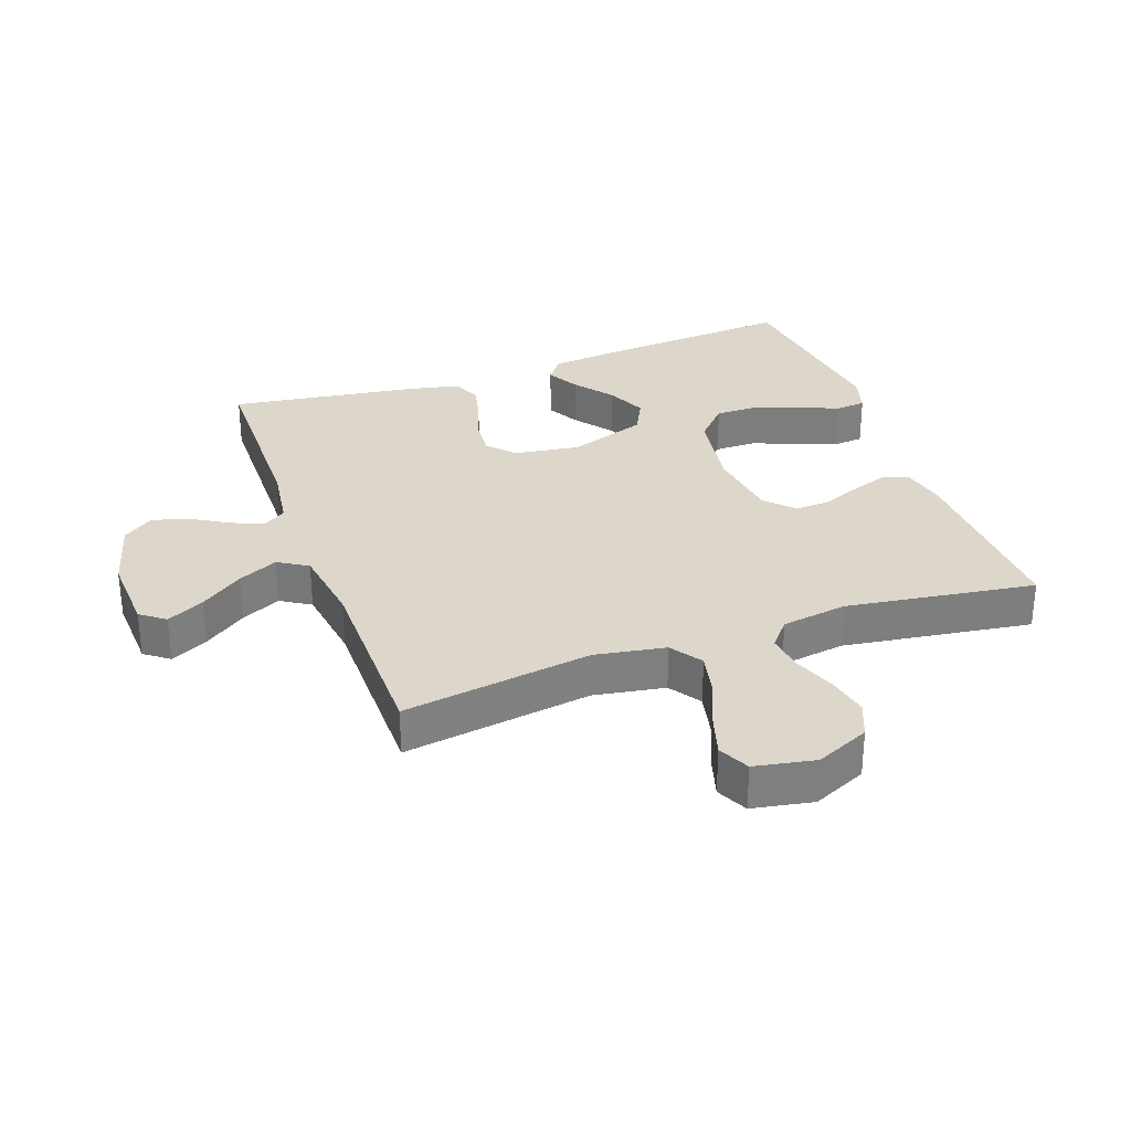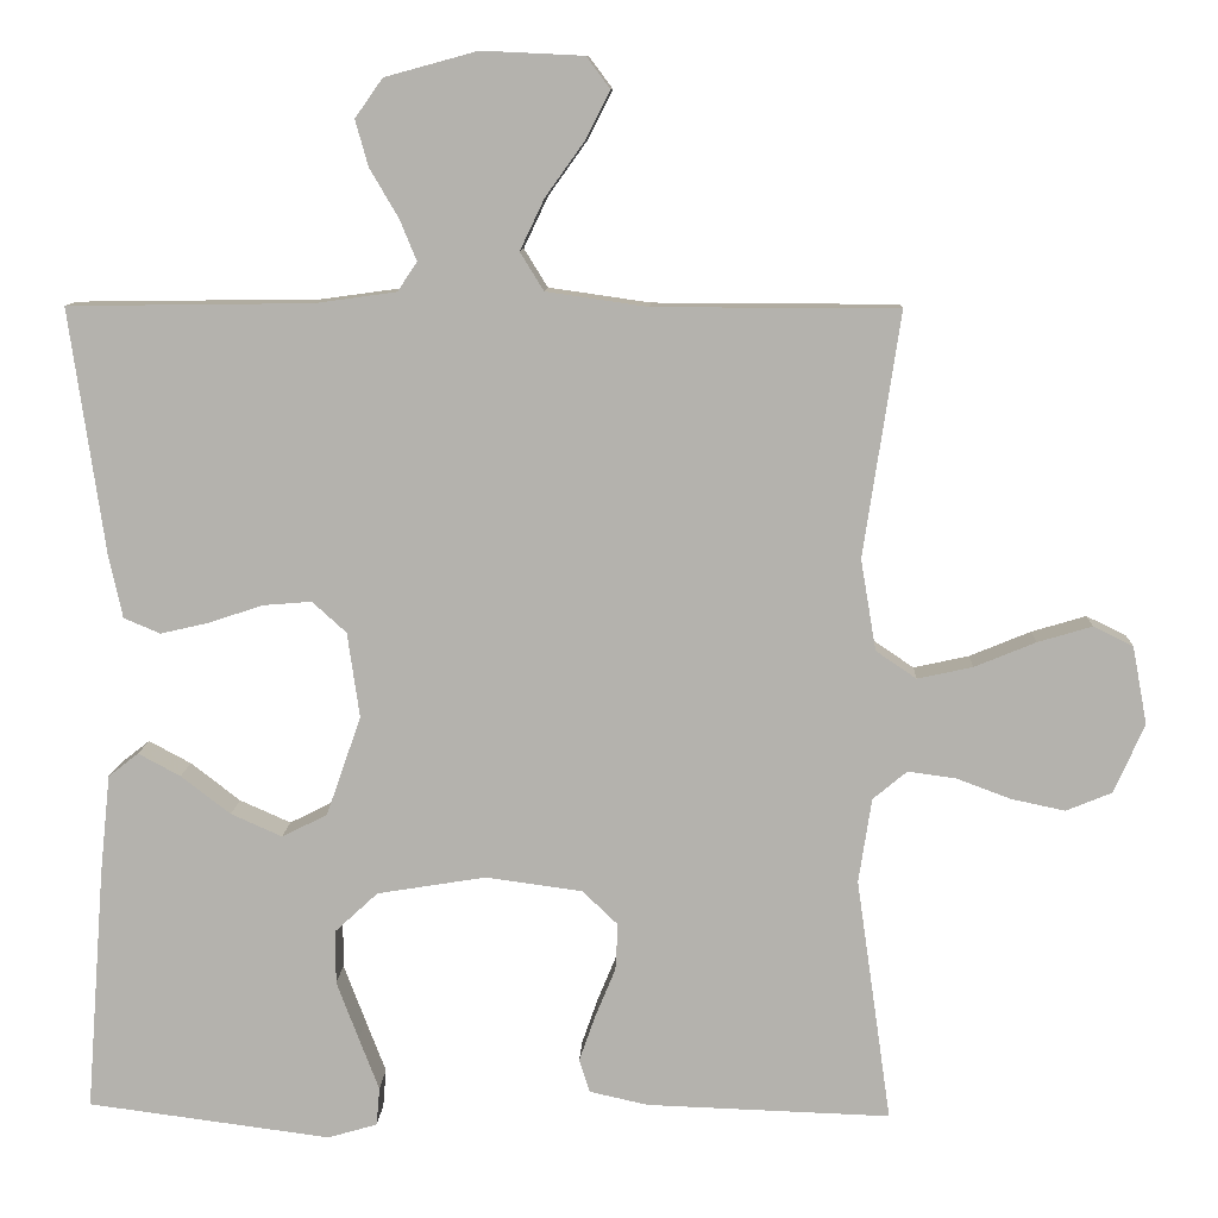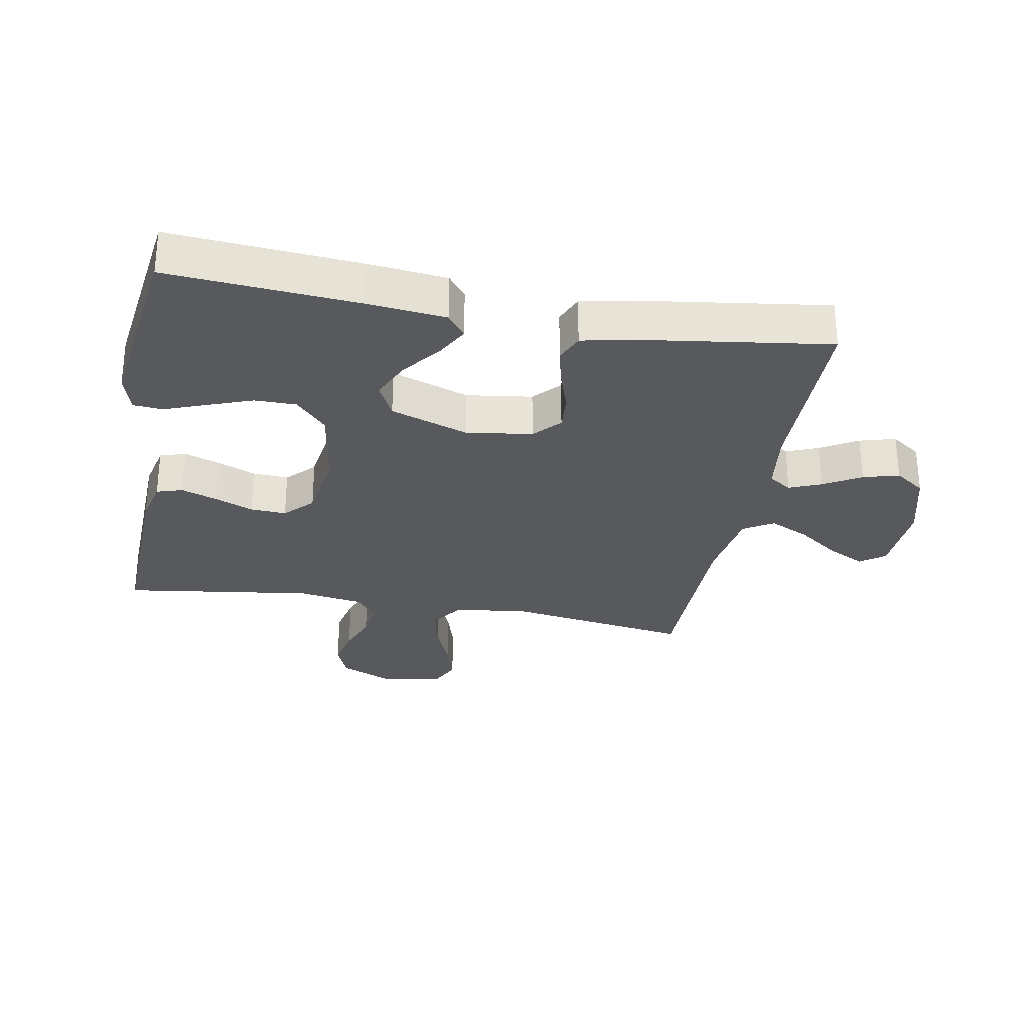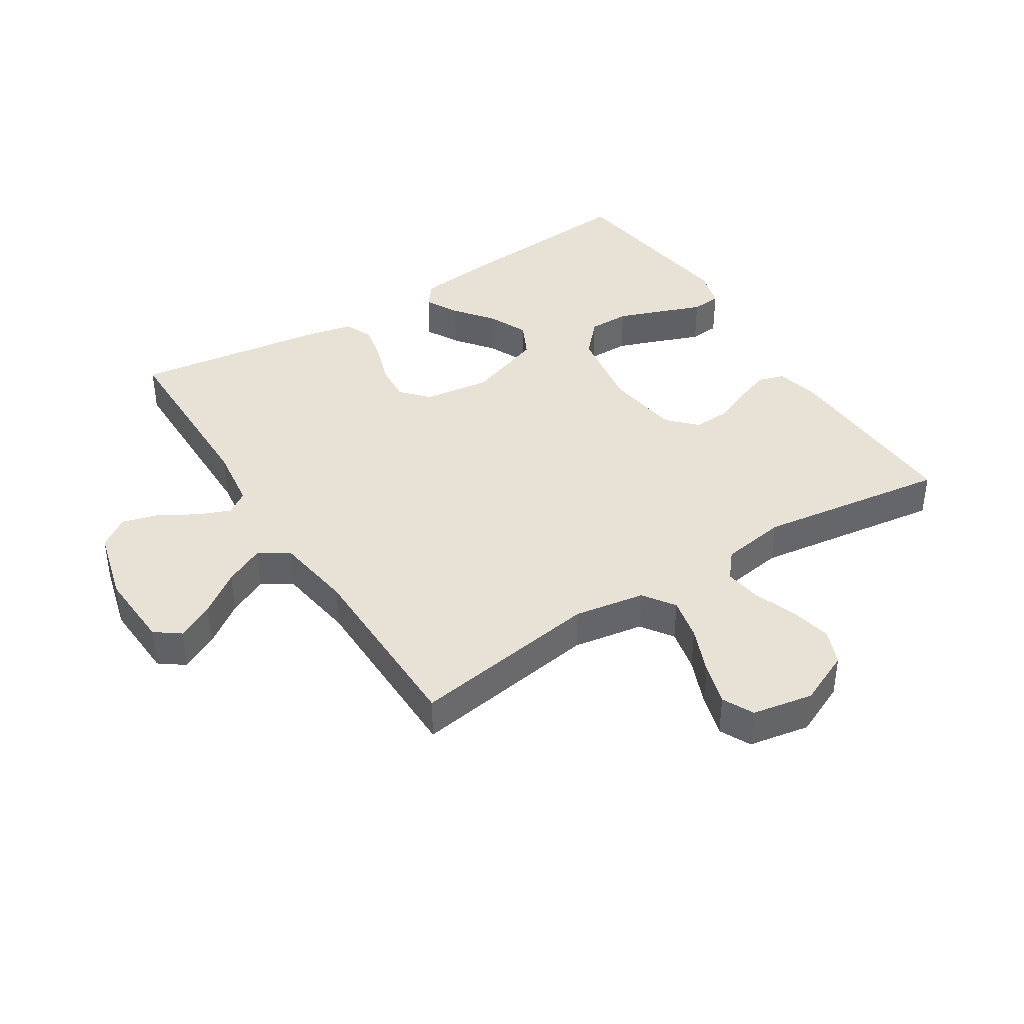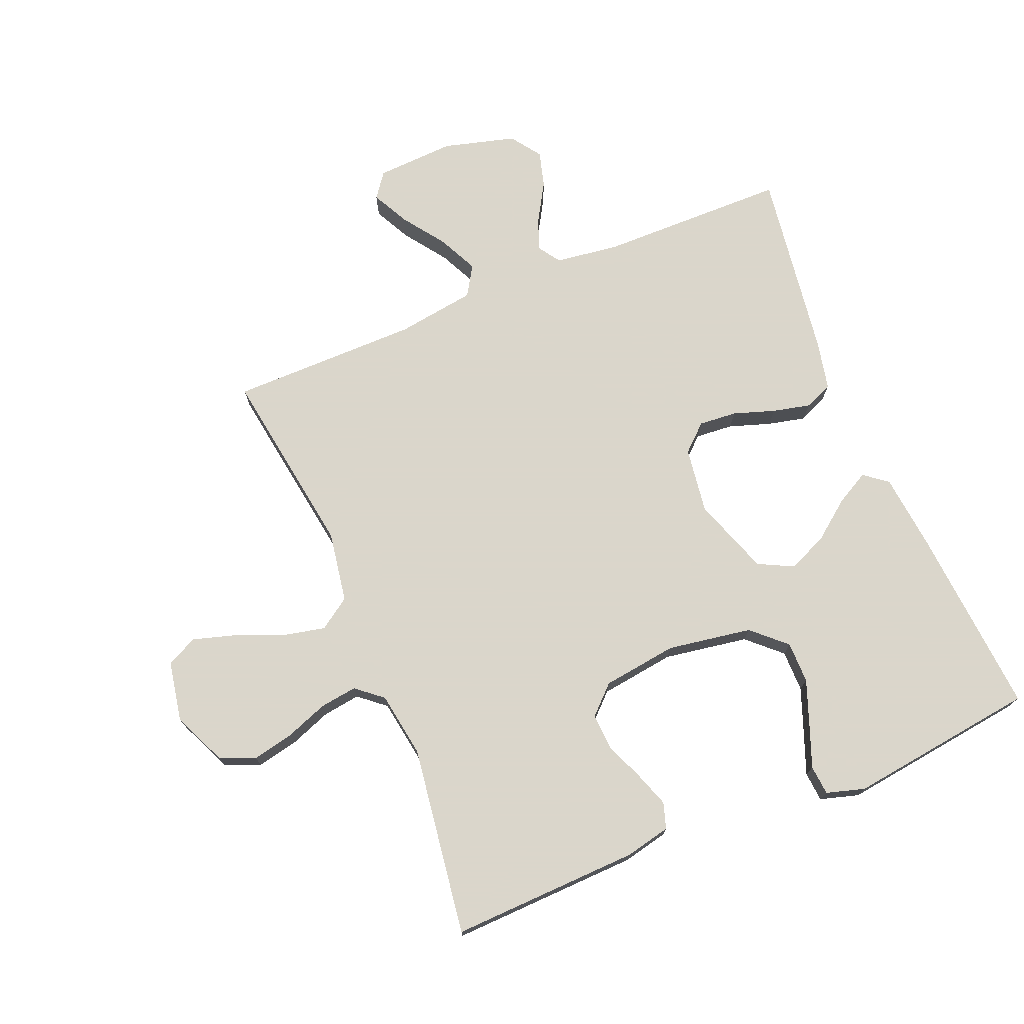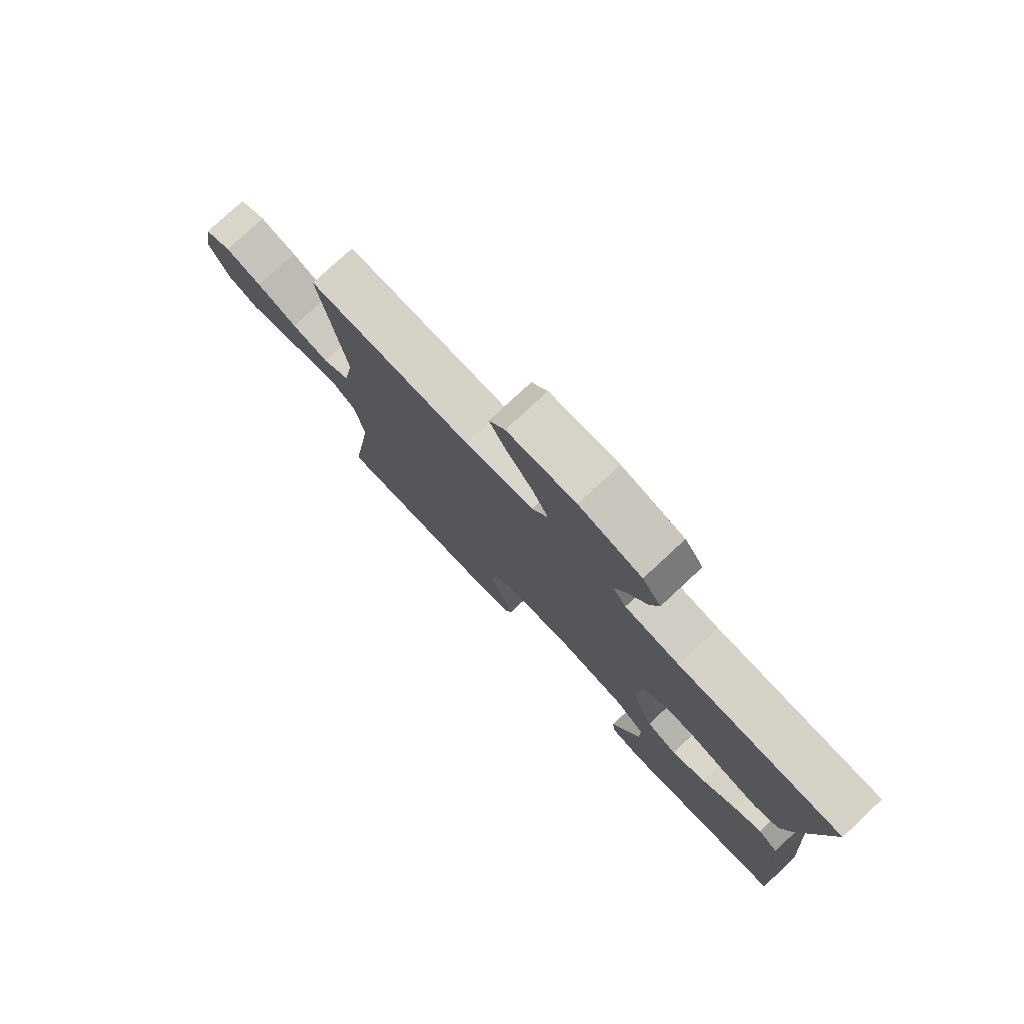
<metadata>
{"format":"obj","ext":"obj","renderer":"f3d","projection":"perspective","resolution":1024,"background":"white","views":[{"elev":30.8,"azim":70.3,"up":"+Y"},{"elev":10.1,"azim":2.5,"up":"+Z"},{"elev":-29.1,"azim":-100.5,"up":"+Y"},{"elev":40.4,"azim":57.4,"up":"+Y"},{"elev":73.7,"azim":157.5,"up":"+Y"},{"elev":77.9,"azim":-133.0,"up":"+Z"}]}
</metadata>
<code>
v 0.5 0.07 0.5
v 0.455 0.07 0.2
v 0.474 0.07 0.088
v 0.524 0.07 0.054
v 0.592 0.07 0.069
v 0.667 0.07 0.1
v 0.734 0.07 0.12
v 0.783 0.07 0.096
v 0.801 0.07 0
v 0.763 0.07 -0.085
v 0.707 0.07 -0.108
v 0.641 0.07 -0.094
v 0.574 0.07 -0.069
v 0.515 0.07 -0.061
v 0.473 0.07 -0.096
v 0.457 0.07 -0.2
v 0.5 0.07 -0.5
v 0.2 0.07 -0.49
v 0.128 0.07 -0.474
v 0.115 0.07 -0.433
v 0.135 0.07 -0.376
v 0.16 0.07 -0.315
v 0.163 0.07 -0.258
v 0.119 0.07 -0.216
v 0 0.07 -0.2
v -0.134 0.07 -0.222
v -0.187 0.07 -0.271
v -0.187 0.07 -0.337
v -0.16 0.07 -0.409
v -0.135 0.07 -0.474
v -0.139 0.07 -0.521
v -0.2 0.07 -0.539
v -0.5 0.07 -0.5
v -0.477 0.07 -0.2
v -0.464 0.07 -0.077
v -0.427 0.07 -0.048
v -0.375 0.07 -0.076
v -0.314 0.07 -0.123
v -0.251 0.07 -0.151
v -0.195 0.07 -0.123
v -0.152 0.07 0
v -0.167 0.07 0.105
v -0.209 0.07 0.143
v -0.269 0.07 0.138
v -0.335 0.07 0.116
v -0.395 0.07 0.102
v -0.44 0.07 0.121
v -0.457 0.07 0.2
v -0.5 0.07 0.5
v -0.2 0.07 0.504
v -0.1 0.07 0.518
v -0.076 0.07 0.554
v -0.097 0.07 0.605
v -0.132 0.07 0.664
v -0.148 0.07 0.721
v -0.114 0.07 0.769
v 0 0.07 0.8
v 0.125 0.07 0.794
v 0.154 0.07 0.755
v 0.124 0.07 0.696
v 0.076 0.07 0.629
v 0.046 0.07 0.566
v 0.075 0.07 0.519
v 0.2 0.07 0.501
v 0.5 0 0.5
v 0.455 0 0.2
v 0.474 0 0.088
v 0.524 0 0.054
v 0.592 0 0.069
v 0.667 0 0.1
v 0.734 0 0.12
v 0.783 0 0.096
v 0.801 0 0
v 0.763 0 -0.085
v 0.707 0 -0.108
v 0.641 0 -0.094
v 0.574 0 -0.069
v 0.515 0 -0.061
v 0.473 0 -0.096
v 0.457 0 -0.2
v 0.5 0 -0.5
v 0.2 0 -0.49
v 0.128 0 -0.474
v 0.115 0 -0.433
v 0.135 0 -0.376
v 0.16 0 -0.315
v 0.163 0 -0.258
v 0.119 0 -0.216
v 0 0 -0.2
v -0.134 0 -0.222
v -0.187 0 -0.271
v -0.187 0 -0.337
v -0.16 0 -0.409
v -0.135 0 -0.474
v -0.139 0 -0.521
v -0.2 0 -0.539
v -0.5 0 -0.5
v -0.477 0 -0.2
v -0.464 0 -0.077
v -0.427 0 -0.048
v -0.375 0 -0.076
v -0.314 0 -0.123
v -0.251 0 -0.151
v -0.195 0 -0.123
v -0.152 0 0
v -0.167 0 0.105
v -0.209 0 0.143
v -0.269 0 0.138
v -0.335 0 0.116
v -0.395 0 0.102
v -0.44 0 0.121
v -0.457 0 0.2
v -0.5 0 0.5
v -0.2 0 0.504
v -0.1 0 0.518
v -0.076 0 0.554
v -0.097 0 0.605
v -0.132 0 0.664
v -0.148 0 0.721
v -0.114 0 0.769
v 0 0 0.8
v 0.125 0 0.794
v 0.154 0 0.755
v 0.124 0 0.696
v 0.076 0 0.629
v 0.046 0 0.566
v 0.075 0 0.519
v 0.2 0 0.501
f 58 59 60 61
f 58 61 62
f 57 58 62
f 56 57 62
f 53 54 55 56
f 52 53 56 62
f 51 52 62 63
f 47 48 49 50
f 44 45 46 47
f 44 47 50 51
f 35 36 37 38
f 35 38 39
f 34 35 39
f 33 34 39
f 32 33 39 40
f 29 30 31 32
f 28 29 32
f 27 28 32 40
f 19 20 21 22
f 17 18 19 22
f 16 17 22 23
f 15 16 23 24
f 10 11 12 13
f 10 13 14
f 9 10 14
f 8 9 14
f 5 6 7 8
f 4 5 8 14
f 3 4 14 15
f 64 1 2
f 43 44 51 63
f 42 43 63 64
f 41 42 64 2
f 26 27 40 41
f 25 26 41 2
f 15 24 25
f 2 3 15 25
f 125 124 123 122
f 126 125 122
f 126 122 121
f 126 121 120
f 120 119 118 117
f 126 120 117 116
f 127 126 116 115
f 114 113 112 111
f 111 110 109 108
f 115 114 111 108
f 102 101 100 99
f 103 102 99
f 103 99 98
f 103 98 97
f 104 103 97 96
f 96 95 94 93
f 96 93 92
f 104 96 92 91
f 86 85 84 83
f 86 83 82 81
f 87 86 81 80
f 88 87 80 79
f 77 76 75 74
f 78 77 74
f 78 74 73
f 78 73 72
f 72 71 70 69
f 78 72 69 68
f 79 78 68 67
f 66 65 128
f 127 115 108 107
f 128 127 107 106
f 66 128 106 105
f 105 104 91 90
f 66 105 90 89
f 89 88 79
f 89 79 67 66
f 1 65 66 2
f 2 66 67 3
f 3 67 68 4
f 4 68 69 5
f 5 69 70 6
f 6 70 71 7
f 7 71 72 8
f 8 72 73 9
f 9 73 74 10
f 10 74 75 11
f 11 75 76 12
f 12 76 77 13
f 13 77 78 14
f 14 78 79 15
f 15 79 80 16
f 16 80 81 17
f 17 81 82 18
f 18 82 83 19
f 19 83 84 20
f 20 84 85 21
f 21 85 86 22
f 22 86 87 23
f 23 87 88 24
f 24 88 89 25
f 25 89 90 26
f 26 90 91 27
f 27 91 92 28
f 28 92 93 29
f 29 93 94 30
f 30 94 95 31
f 31 95 96 32
f 32 96 97 33
f 33 97 98 34
f 34 98 99 35
f 35 99 100 36
f 36 100 101 37
f 37 101 102 38
f 38 102 103 39
f 39 103 104 40
f 40 104 105 41
f 41 105 106 42
f 42 106 107 43
f 43 107 108 44
f 44 108 109 45
f 45 109 110 46
f 46 110 111 47
f 47 111 112 48
f 48 112 113 49
f 49 113 114 50
f 50 114 115 51
f 51 115 116 52
f 52 116 117 53
f 53 117 118 54
f 54 118 119 55
f 55 119 120 56
f 56 120 121 57
f 57 121 122 58
f 58 122 123 59
f 59 123 124 60
f 60 124 125 61
f 61 125 126 62
f 62 126 127 63
f 63 127 128 64
f 64 128 65 1

</code>
